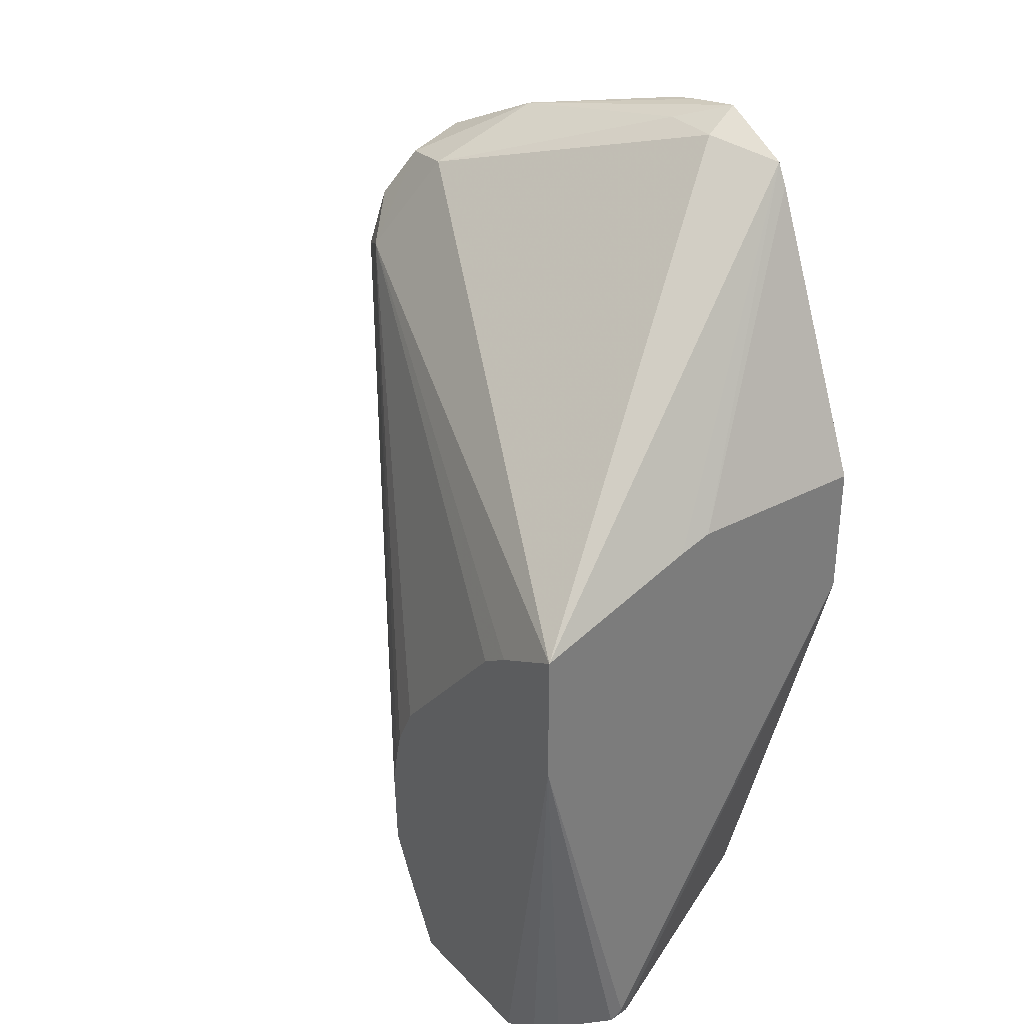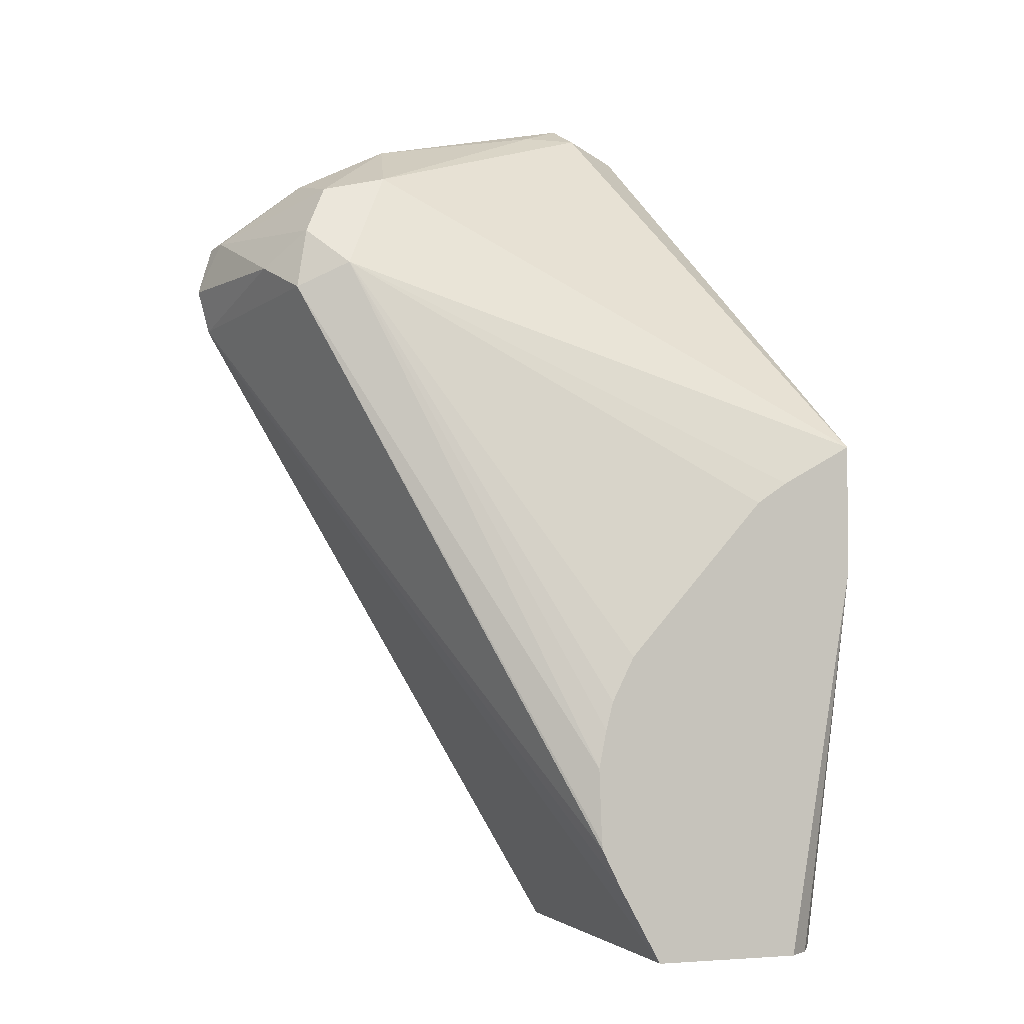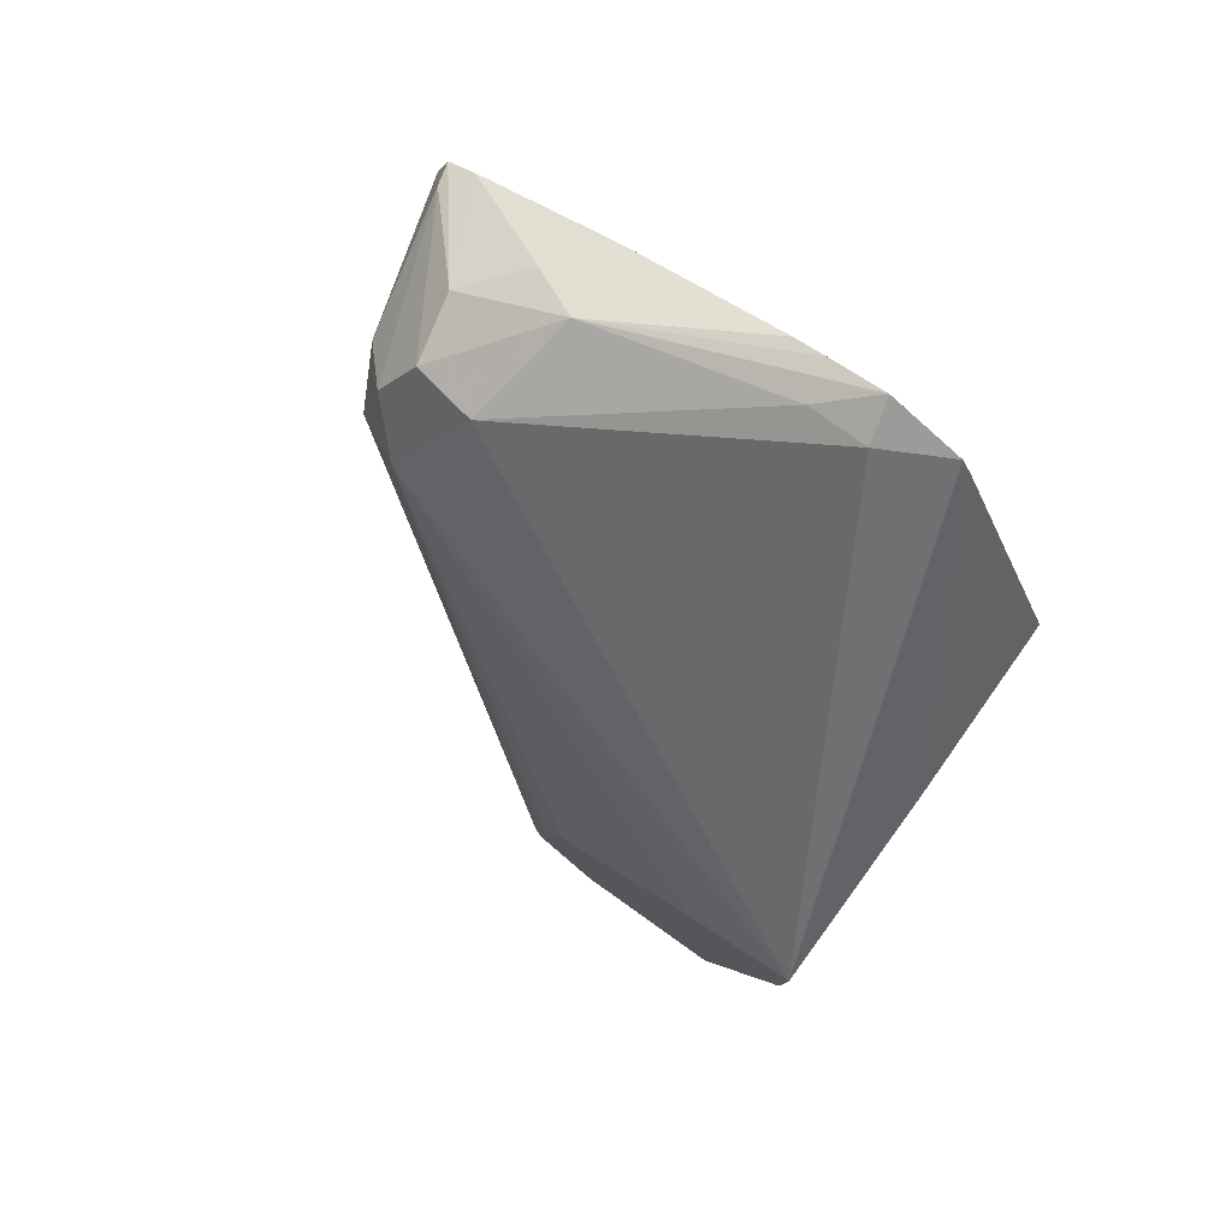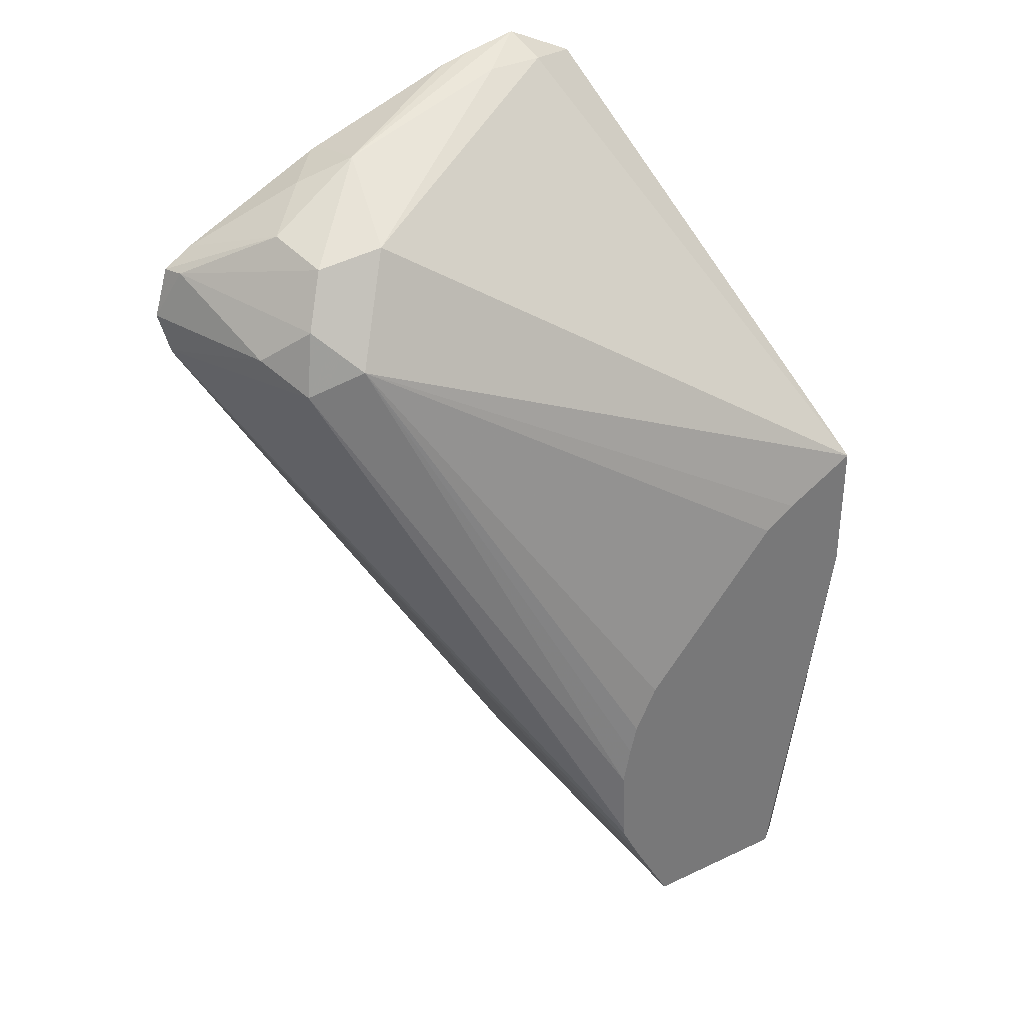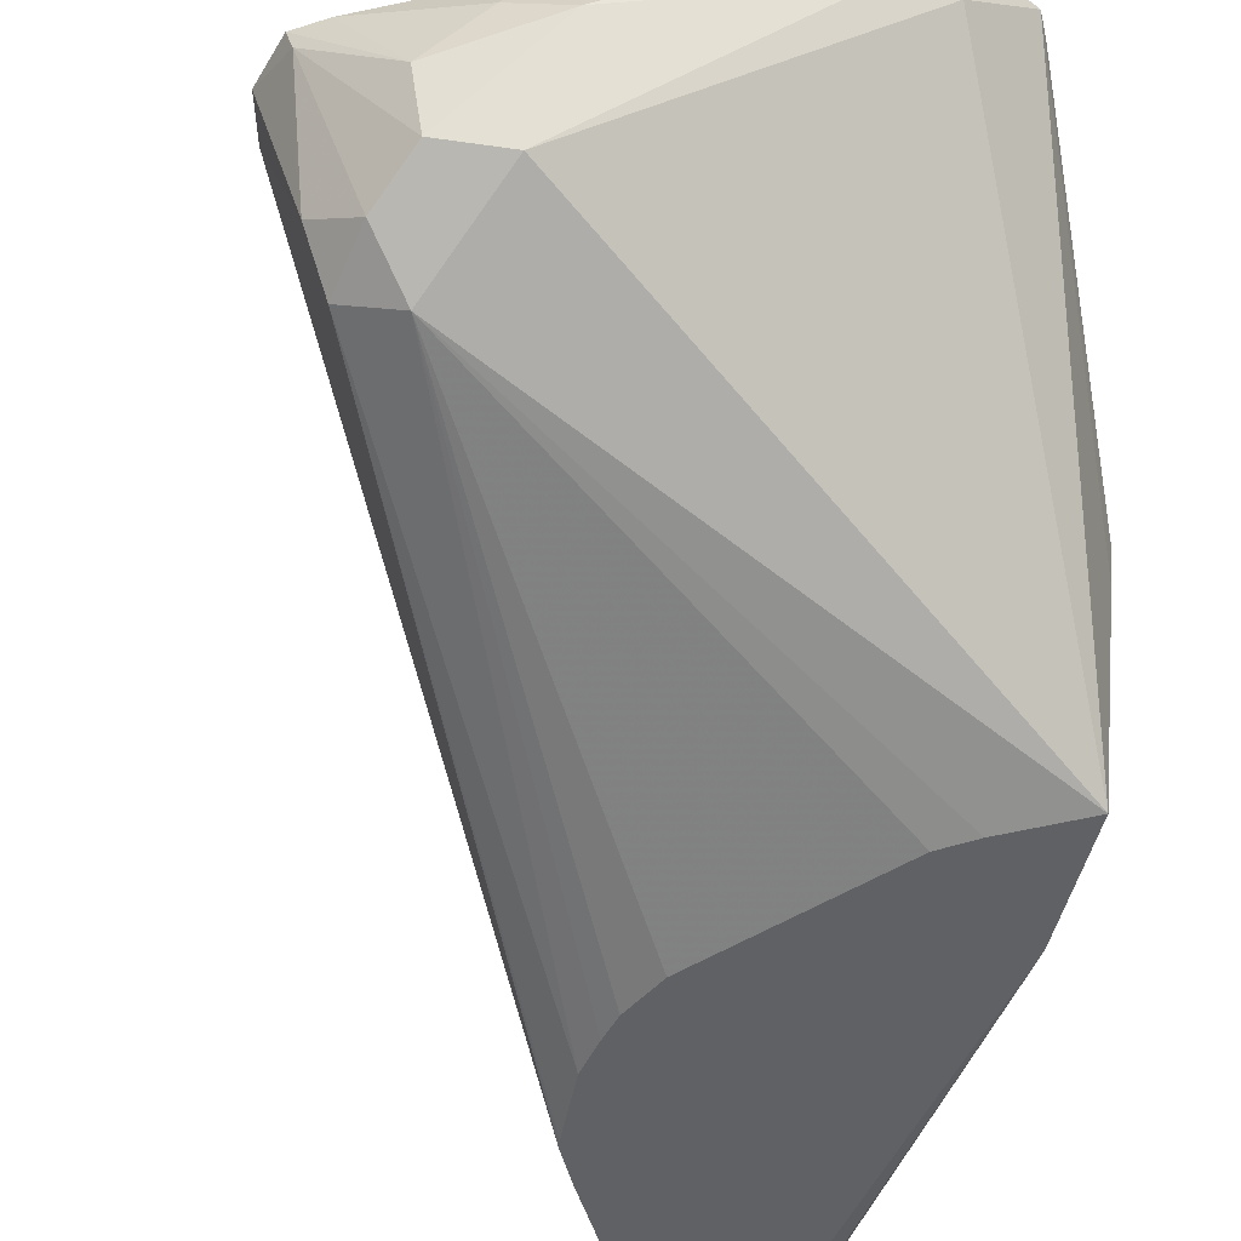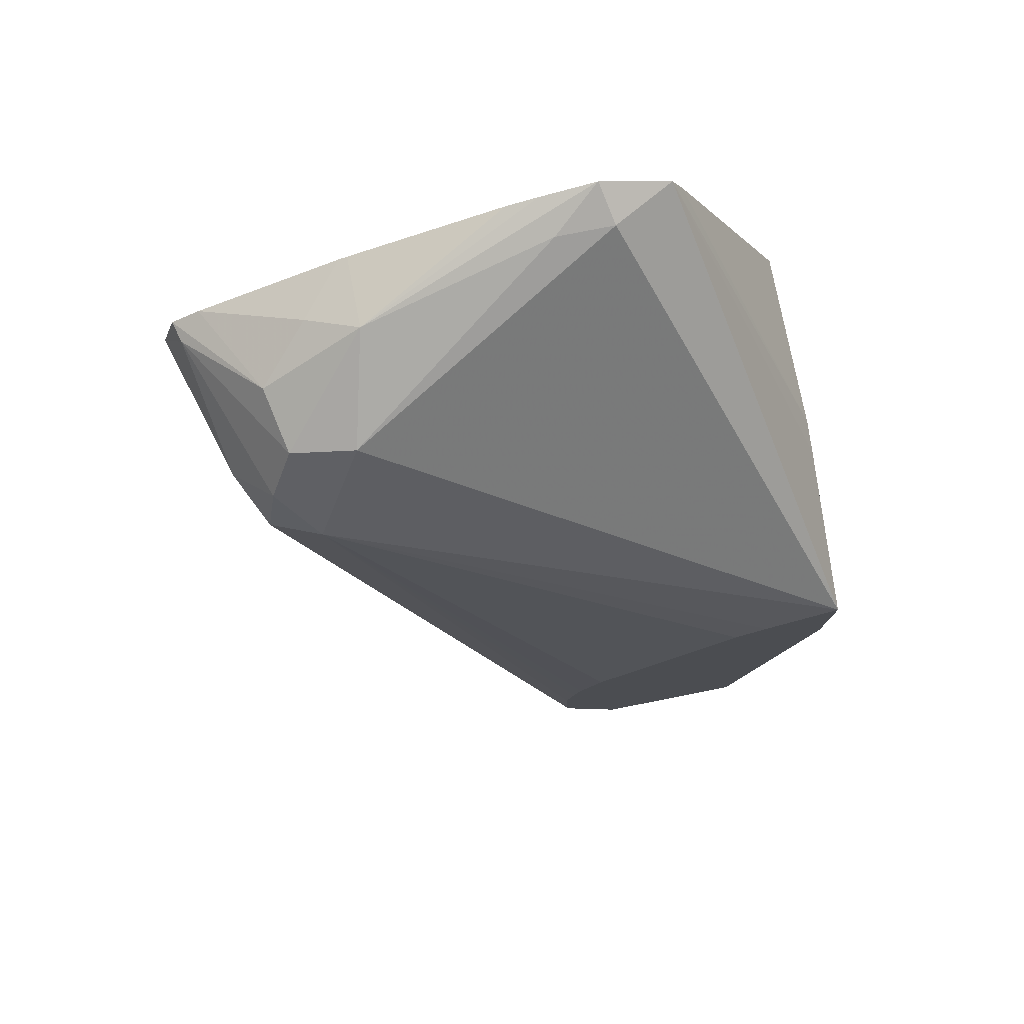
<metadata>
{"format":"obj","ext":"obj","renderer":"f3d","projection":"perspective","resolution":1024,"background":"white","views":[{"elev":33.0,"azim":-125.9,"up":"+Y"},{"elev":-2.3,"azim":161.2,"up":"+Y"},{"elev":80.0,"azim":-144.6,"up":"+Y"},{"elev":34.6,"azim":147.7,"up":"+Y"},{"elev":-48.4,"azim":167.0,"up":"+Z"},{"elev":77.8,"azim":168.8,"up":"+Y"}]}
</metadata>
<code>
v 0.3355 0.2206 0.3439
v 0.3238 0.2226 0.3035
v 0.3299 0.2347 0.338
v 0.3315 0.2339 0.3439
v 0.3323 0.2087 0.3439
v 0.317 0.2159 0.2901
v 0.3137 0.2327 0.2934
v 0.3069 0.2462 0.3002
v 0.3103 0.2496 0.317
v 0.3239 0.2388 0.3439
v 0.3315 0.207 0.3439
v 0.2418 0.05863 0.2449
v 0.3035 0.2226 0.2833
v 0.2421 0.06072 0.2449
v 0.2429 0.08096 0.2449
v 0.29 0.2496 0.2968
v 0.2833 0.2631 0.3238
v 0.2968 0.2361 0.2901
v 0.2968 0.2563 0.3305
v 0.2855 0.2577 0.3439
v 0.2261 0.02731 0.3439
v 0.2251 0.02731 0.2449
v 0.2364 0.04792 0.2449
v 0.2408 0.09137 0.2449
v 0.2388 0.09911 0.2449
v 0.2327 0.1113 0.2449
v 0.1947 0.1542 0.2449
v 0.1863 0.1598 0.2449
v 0.1668 0.1705 0.2449
v 0.2175 0.2732 0.3339
v 0.2327 0.2732 0.3339
v 0.2202 0.2782 0.3439
v 0.2347 0.2752 0.3439
v 0.2429 0.2732 0.3439
v 0.2833 0.2586 0.3439
v 0.2023 0.02731 0.3439
v 0.1846 0.02731 0.2449
v 0.1668 0.187 0.2875
v 0.201 0.2688 0.3439
v 0.1668 0.1342 0.2449
v 0.2201 0.2782 0.3439
v 0.1989 0.02731 0.337
v 0.1668 0.1544 0.3439
v 0.1786 0.02731 0.2499
v 0.1668 0.1898 0.2959
v 0.1982 0.2631 0.3439
v 0.1748 0.02731 0.256
v 0.1713 0.02731 0.2631
v 0.1677 0.02731 0.2701
v 0.167 0.03036 0.2732
v 0.1668 0.1342 0.2503
v 0.1887 0.02731 0.3167
v 0.1668 0.1898 0.3439
v 0.1668 0.1392 0.2784
v 0.1685 0.02731 0.2763
f 19 35 20
f 21 36 42
f 21 42 52
f 21 47 44
f 21 55 49
f 21 49 48
f 21 48 47
f 17 35 19
f 21 44 37
f 21 52 55
f 17 34 35
f 16 18 29
f 17 32 33
f 17 31 32
f 16 29 30
f 16 31 17
f 16 30 31
f 50 54 51
f 13 28 29
f 13 27 28
f 13 26 27
f 21 37 22
f 13 25 26
f 17 33 34
f 29 38 39
f 37 44 40
f 29 40 51
f 13 24 25
f 49 55 50
f 45 53 46
f 43 55 52
f 43 50 55
f 43 54 50
f 42 43 52
f 40 50 51
f 40 49 50
f 40 48 49
f 40 47 48
f 40 44 47
f 39 45 46
f 38 45 39
f 36 43 42
f 30 32 31
f 30 41 32
f 30 39 41
f 29 45 38
f 29 53 45
f 29 43 53
f 29 54 43
f 29 51 54
f 29 39 30
f 13 15 24
f 13 29 18
f 12 24 15
f 3 8 9
f 3 7 8
f 2 5 6
f 2 7 3
f 2 6 7
f 1 5 2
f 1 11 5
f 1 21 11
f 1 36 21
f 12 15 14
f 1 53 43
f 1 46 53
f 1 39 46
f 1 41 39
f 1 32 41
f 1 33 32
f 1 34 33
f 1 35 34
f 1 20 35
f 1 10 20
f 1 4 10
f 1 3 4
f 1 2 3
f 3 9 4
f 4 9 10
f 1 43 36
f 5 12 6
f 5 11 12
f 12 25 24
f 12 26 25
f 12 27 26
f 12 28 27
f 12 29 28
f 12 40 29
f 12 22 37
f 12 23 22
f 11 23 12
f 11 22 23
f 11 21 22
f 12 37 40
f 9 19 10
f 10 19 20
f 6 12 14
f 6 14 15
f 6 15 13
f 7 13 8
f 6 13 7
f 8 17 9
f 8 13 18
f 8 18 16
f 9 17 19
f 8 16 17

</code>
